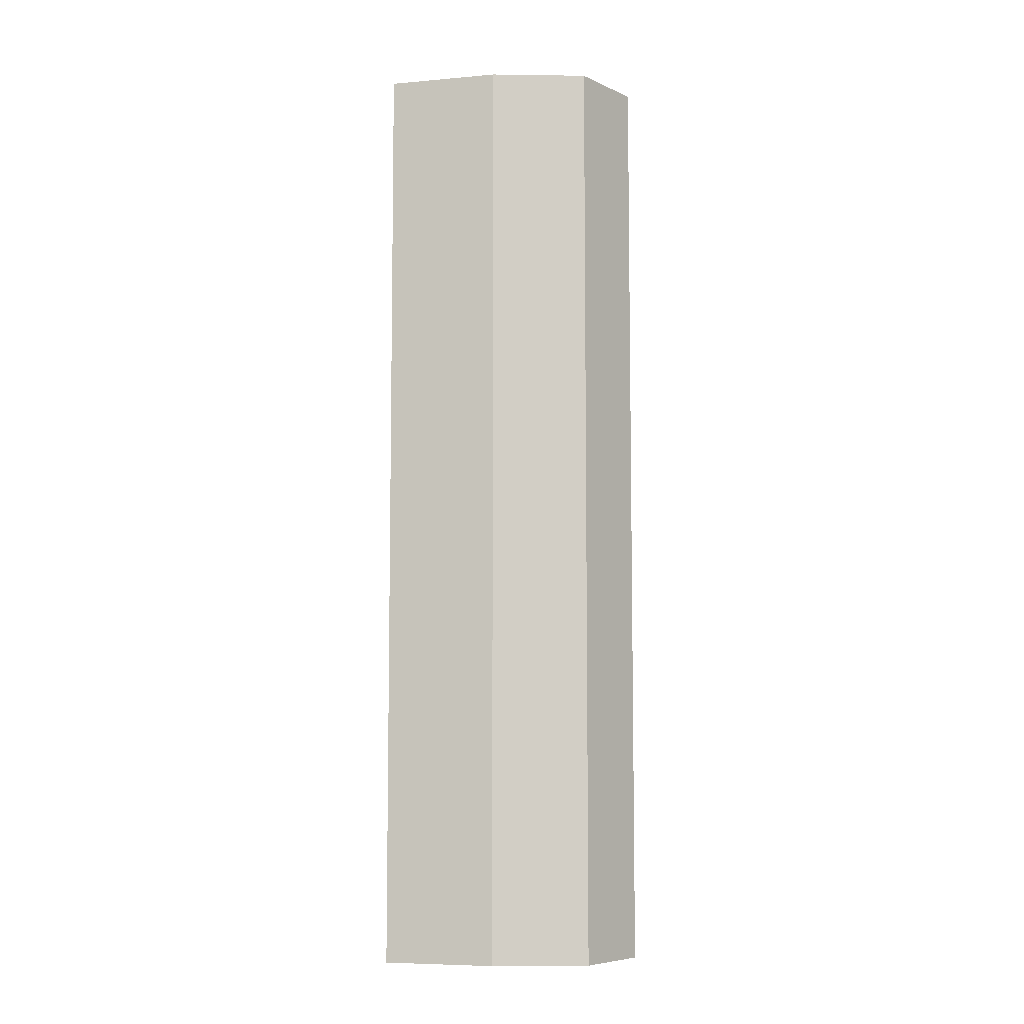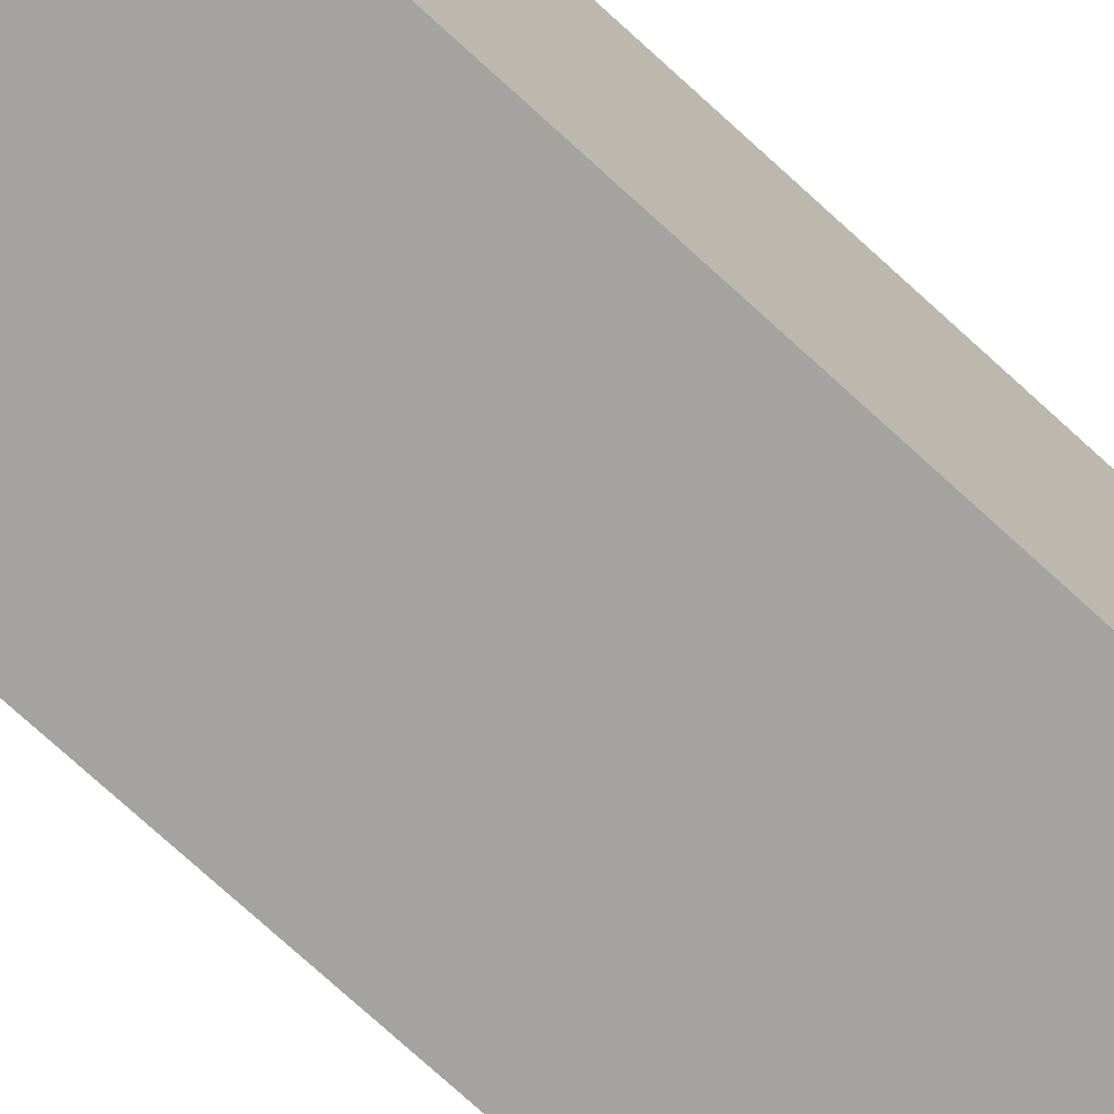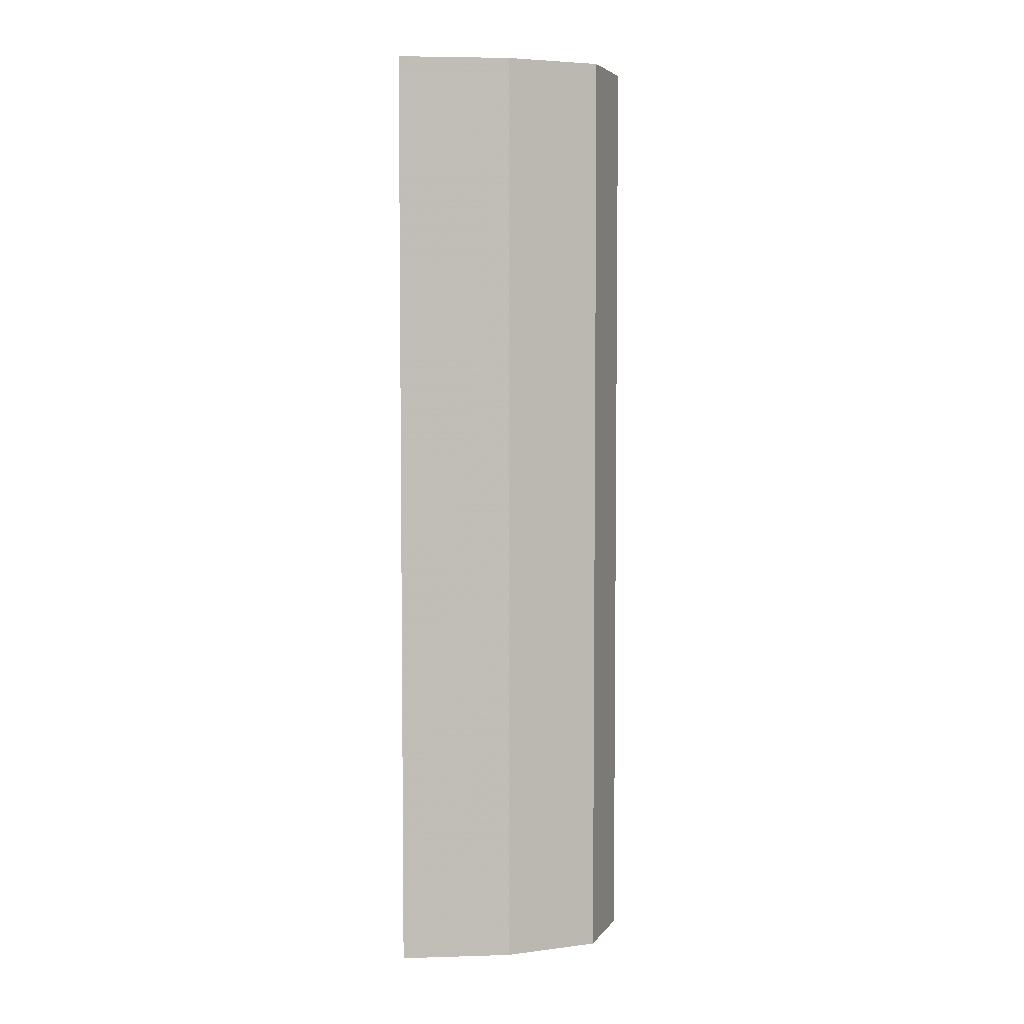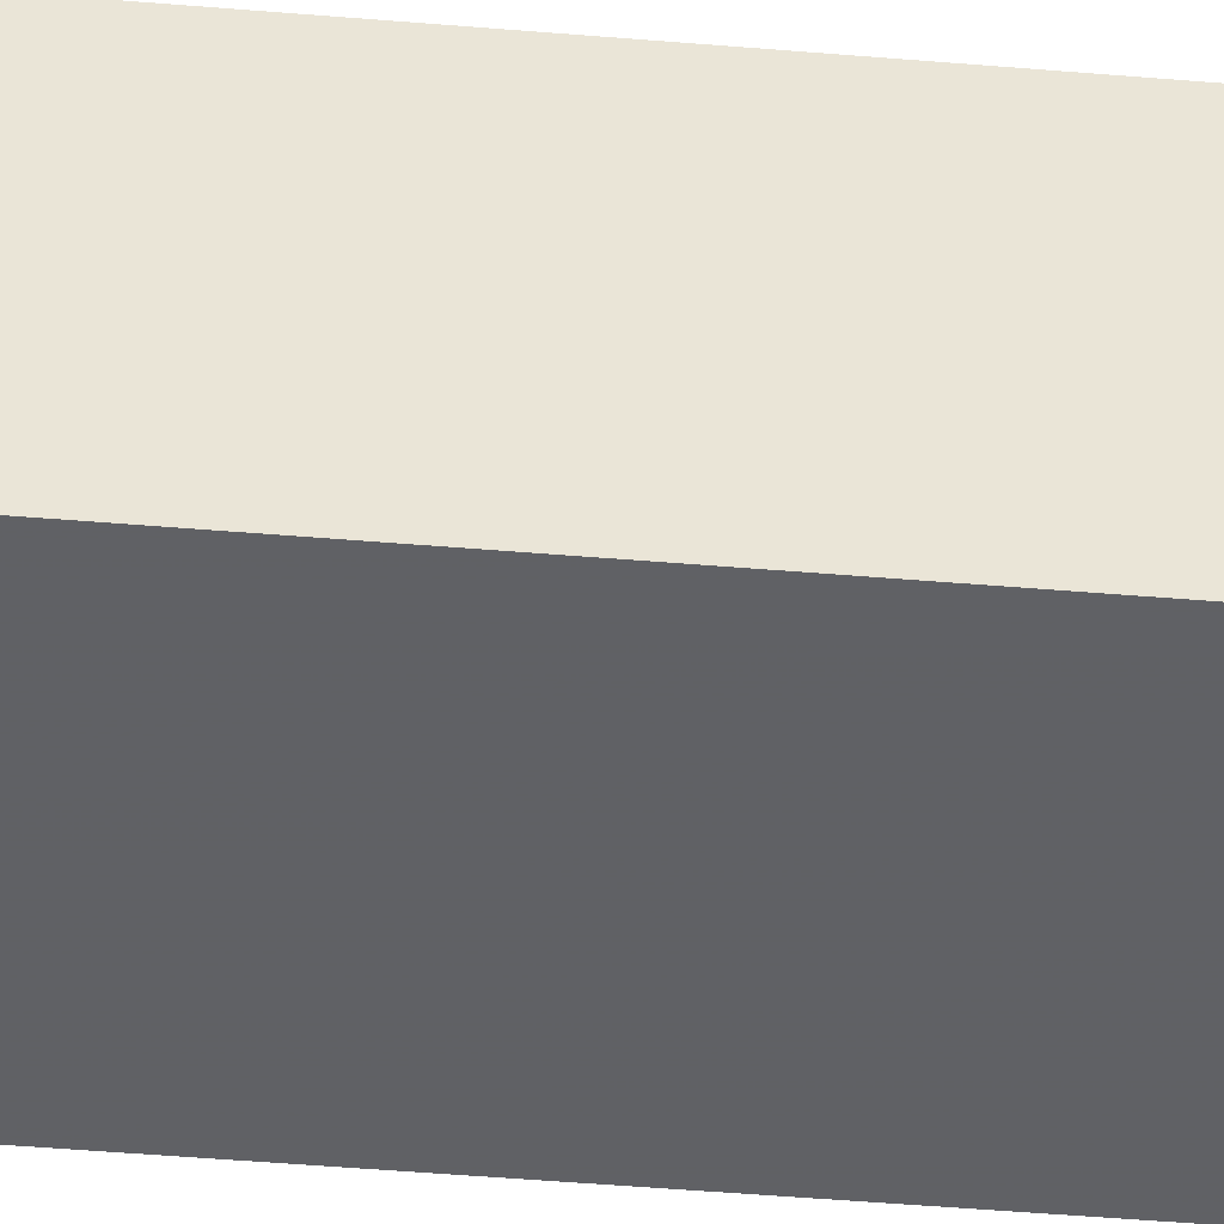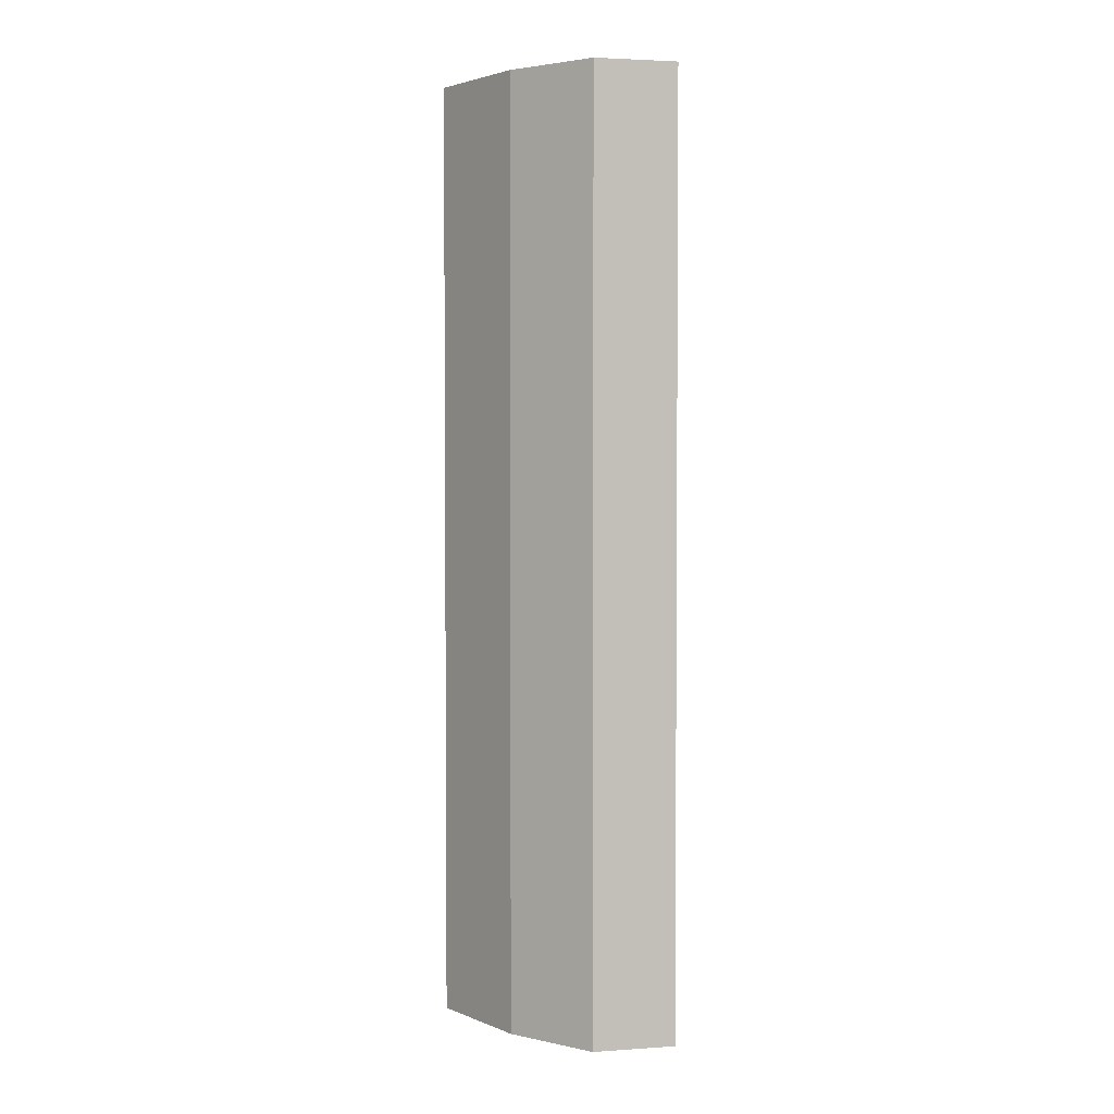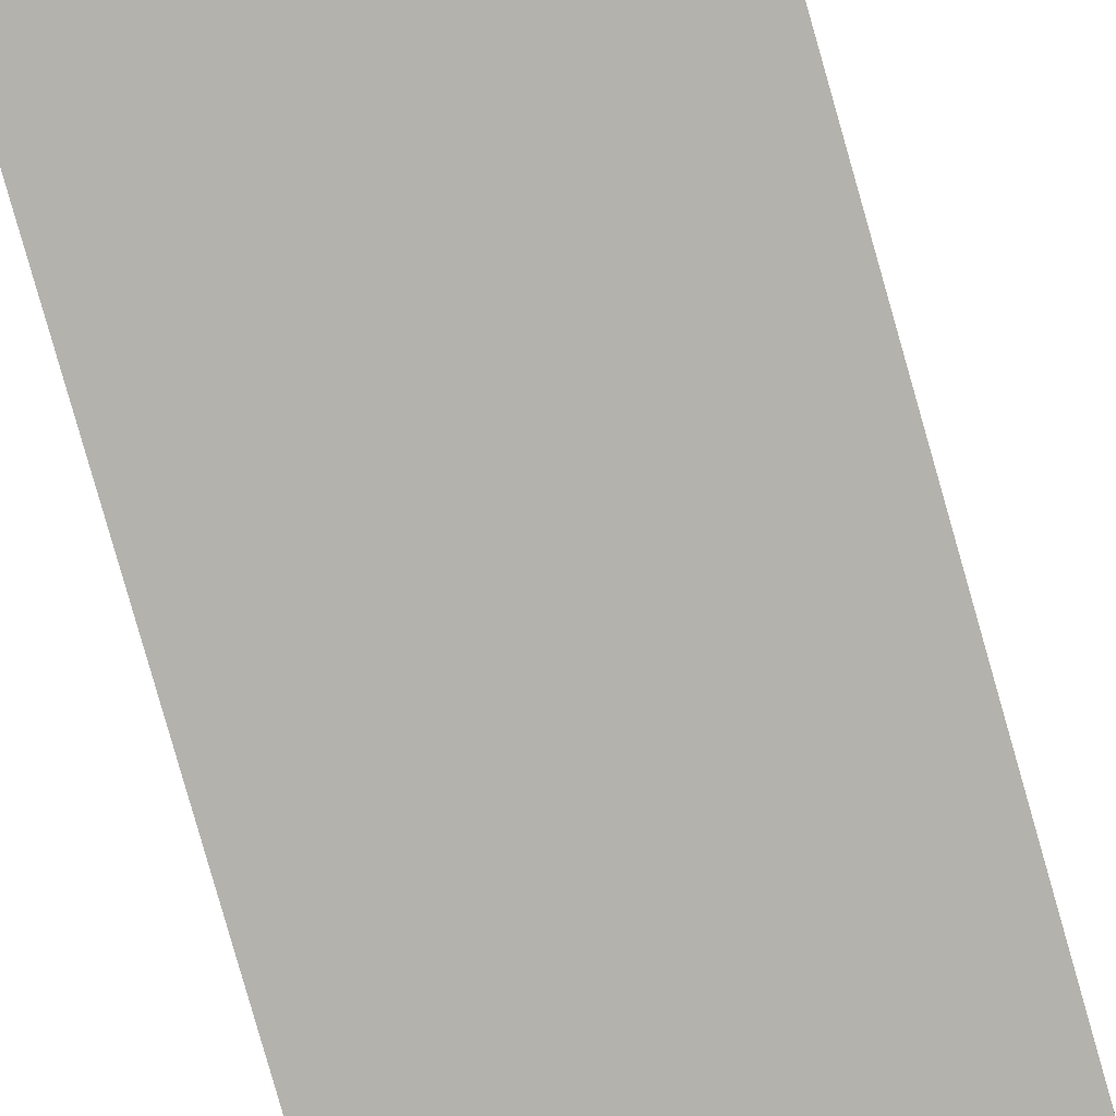
<metadata>
{"format":"obj","ext":"obj","renderer":"f3d","projection":"perspective","resolution":1024,"background":"white","views":[{"elev":-7.0,"azim":129.0,"up":"+Z"},{"elev":-72.9,"azim":-132.7,"up":"+Y"},{"elev":4.9,"azim":109.3,"up":"+Z"},{"elev":-47.1,"azim":-95.5,"up":"+Y"},{"elev":3.0,"azim":167.2,"up":"+Z"},{"elev":-79.5,"azim":15.8,"up":"+Y"}]}
</metadata>
<code>
v 0.00906 0.04555 -0.1653
v 0.02141 0.02612 -0.1653
v 0.01621 0.03741 -0.2691
v 0 0.04555 -0.2691
v 0 0.0261 -0.1653
v 0.00906 0.04555 -0.2691
v 0.01621 0.03741 -0.1653
v 0 0.04555 -0.1653
v 0 0.0261 -0.2691
v 0.02141 0.02612 -0.2691
f 6 3 4
f 7 1 2
f 7 6 1
f 7 3 6
f 8 4 5
f 8 6 4
f 8 1 6
f 8 5 2
f 8 2 1
f 9 2 5
f 9 5 4
f 9 4 3
f 10 9 3
f 10 2 9
f 10 7 2
f 10 3 7

</code>
